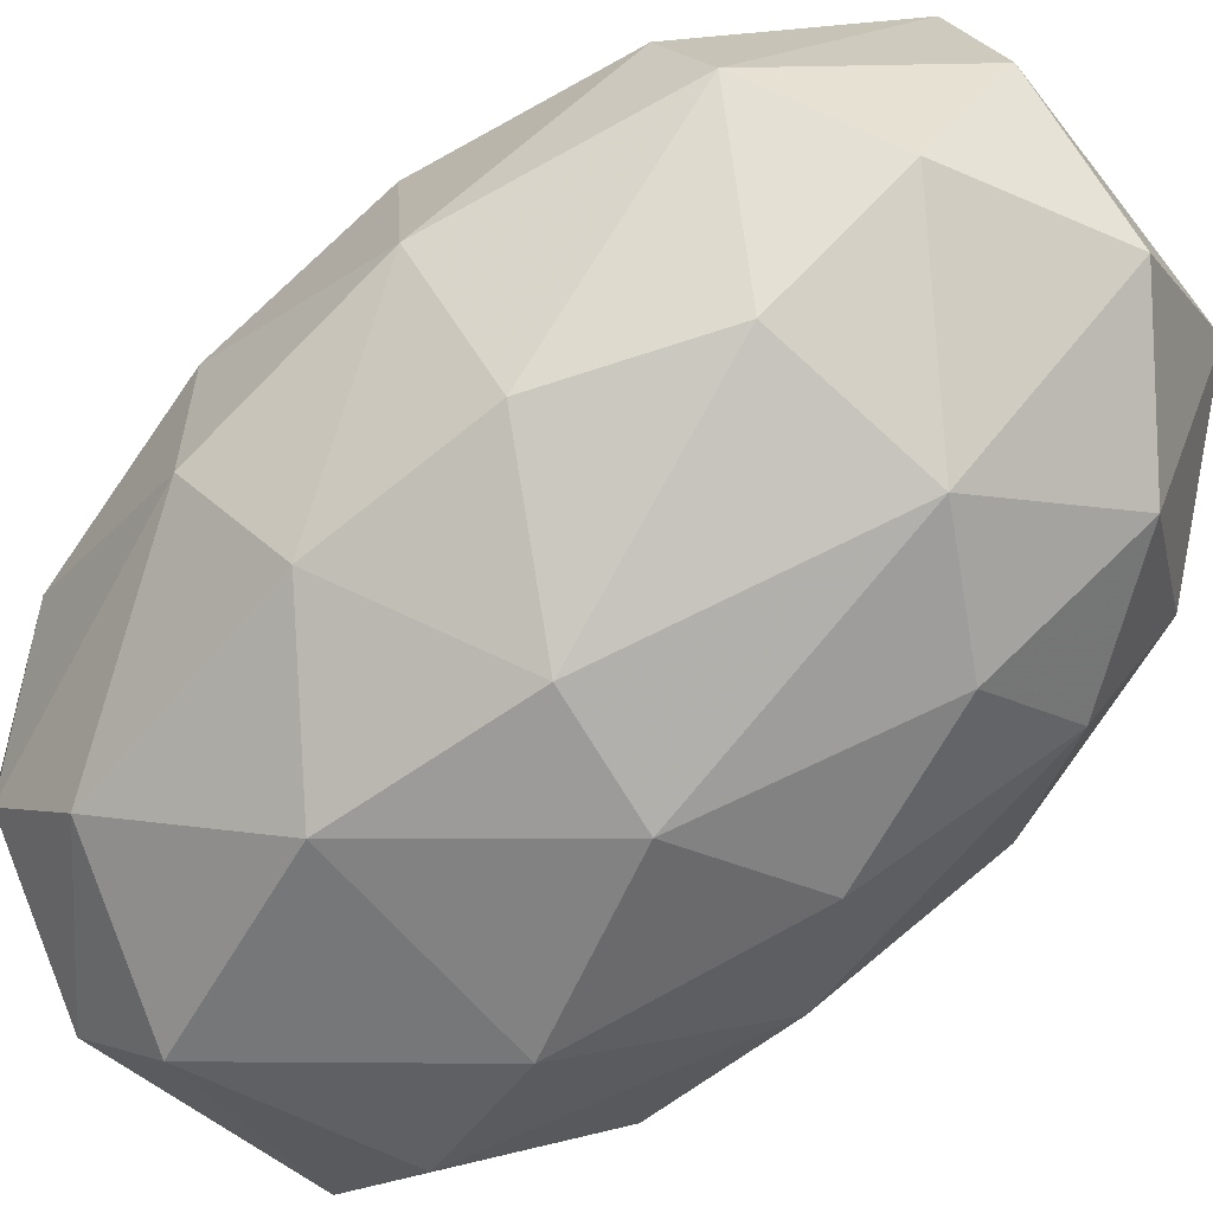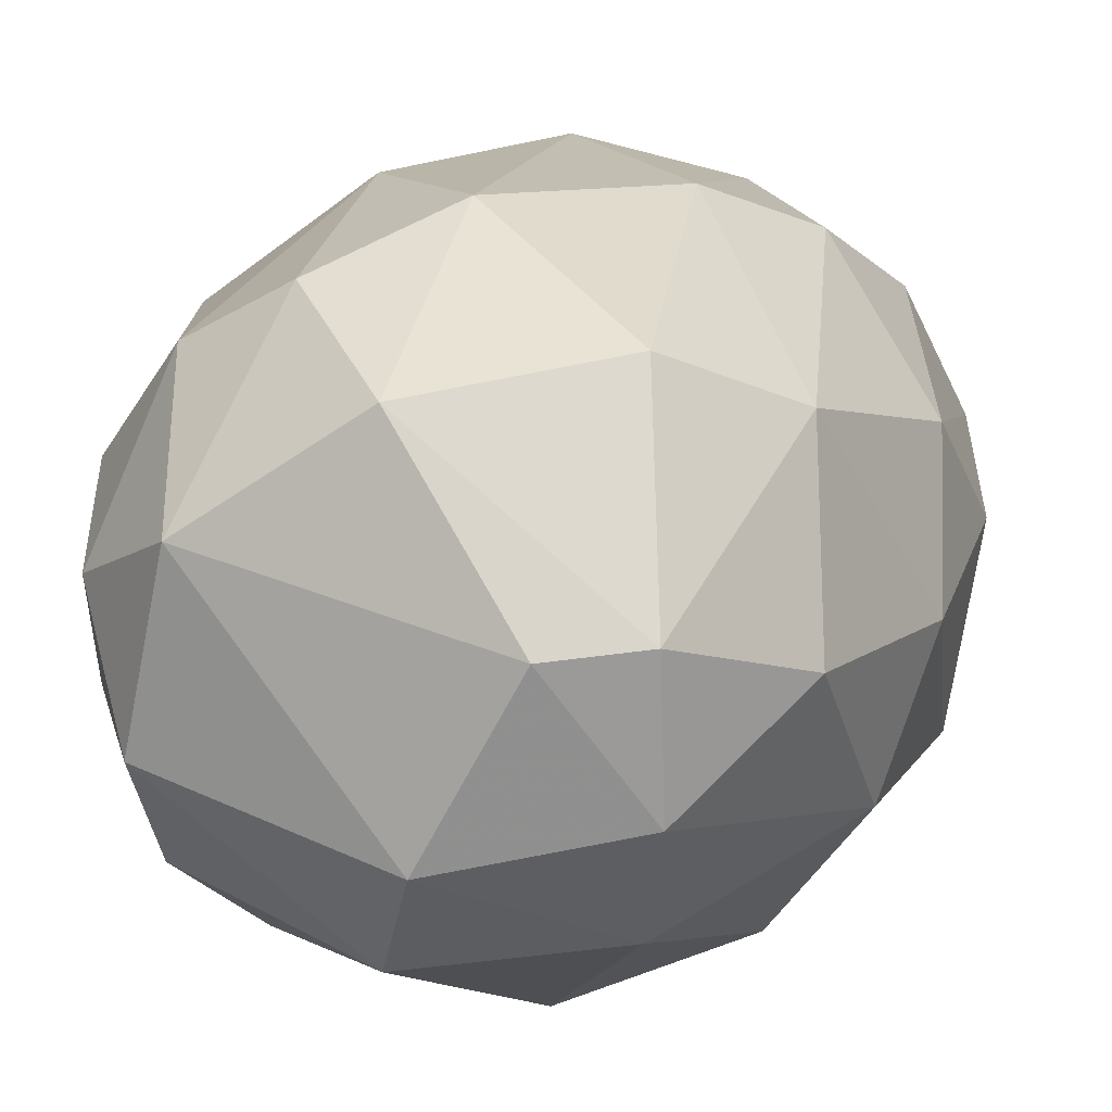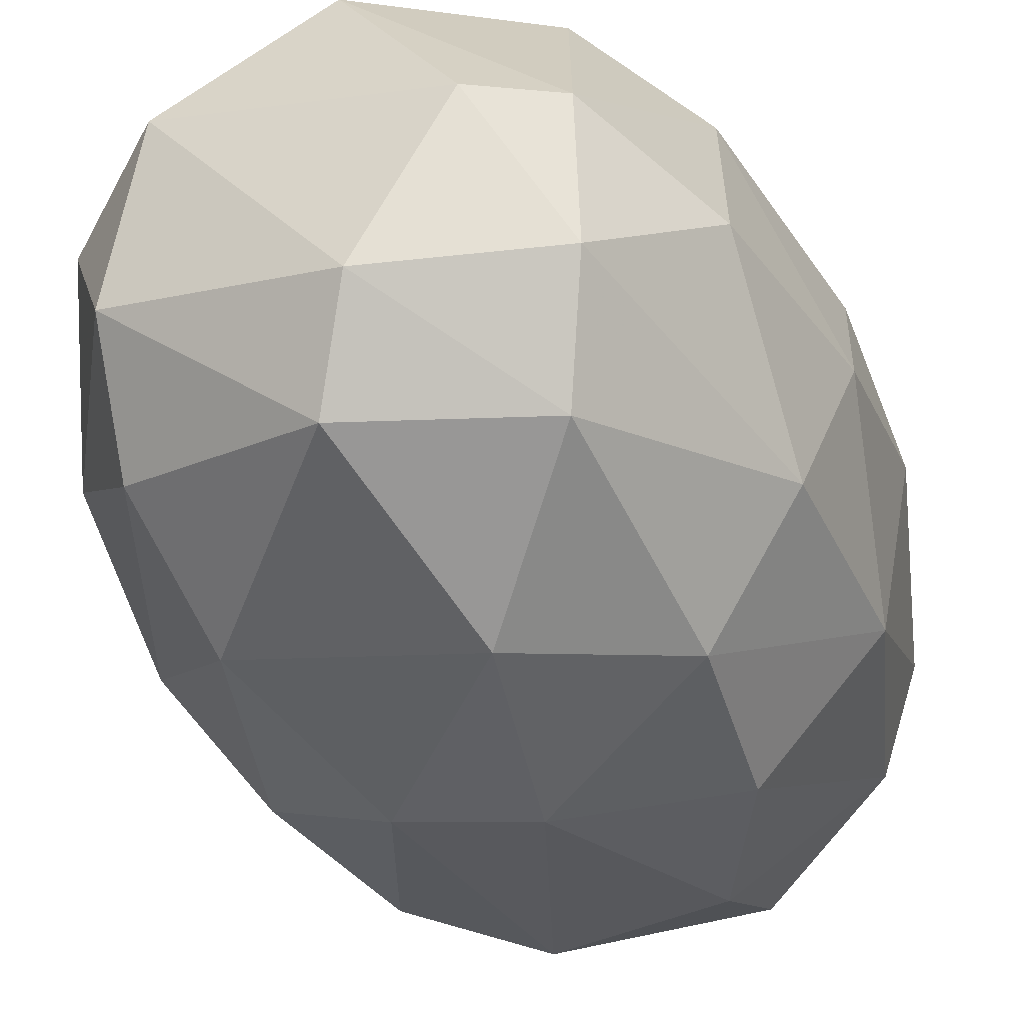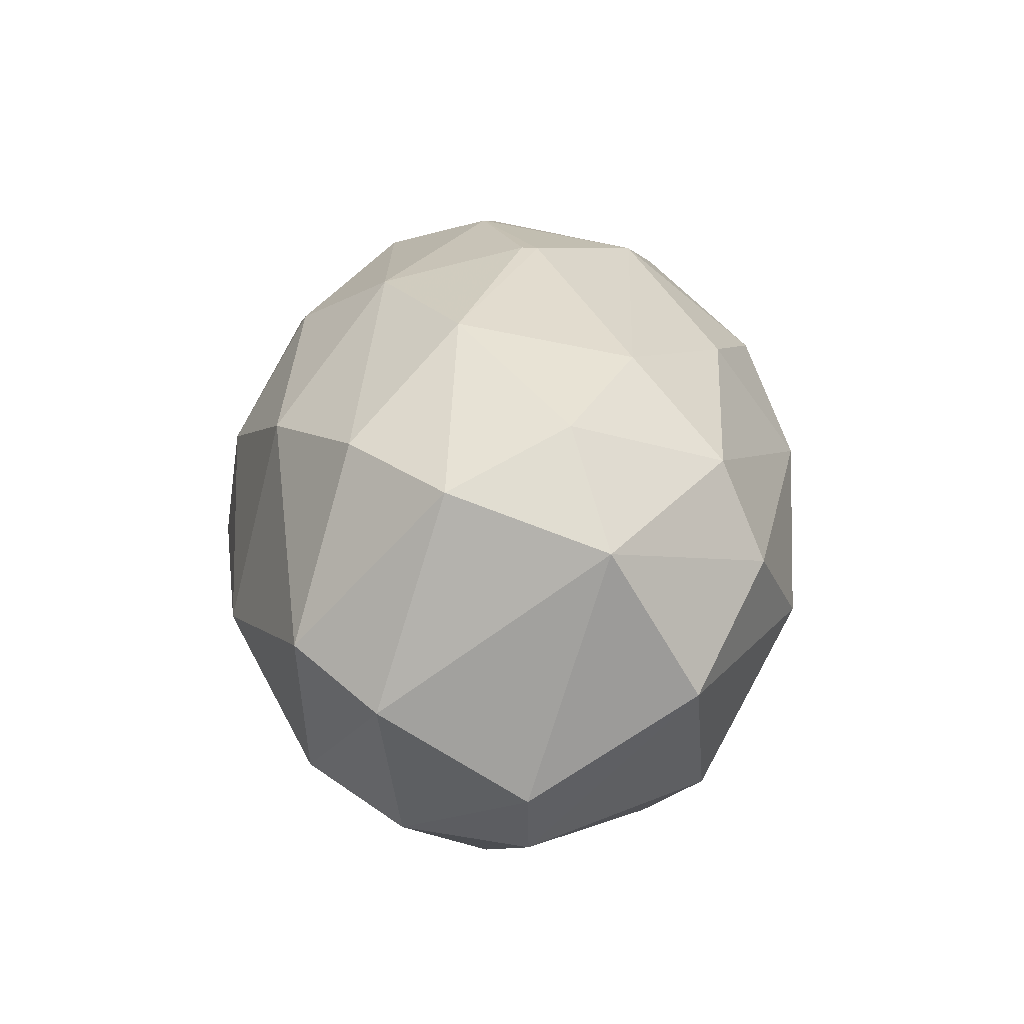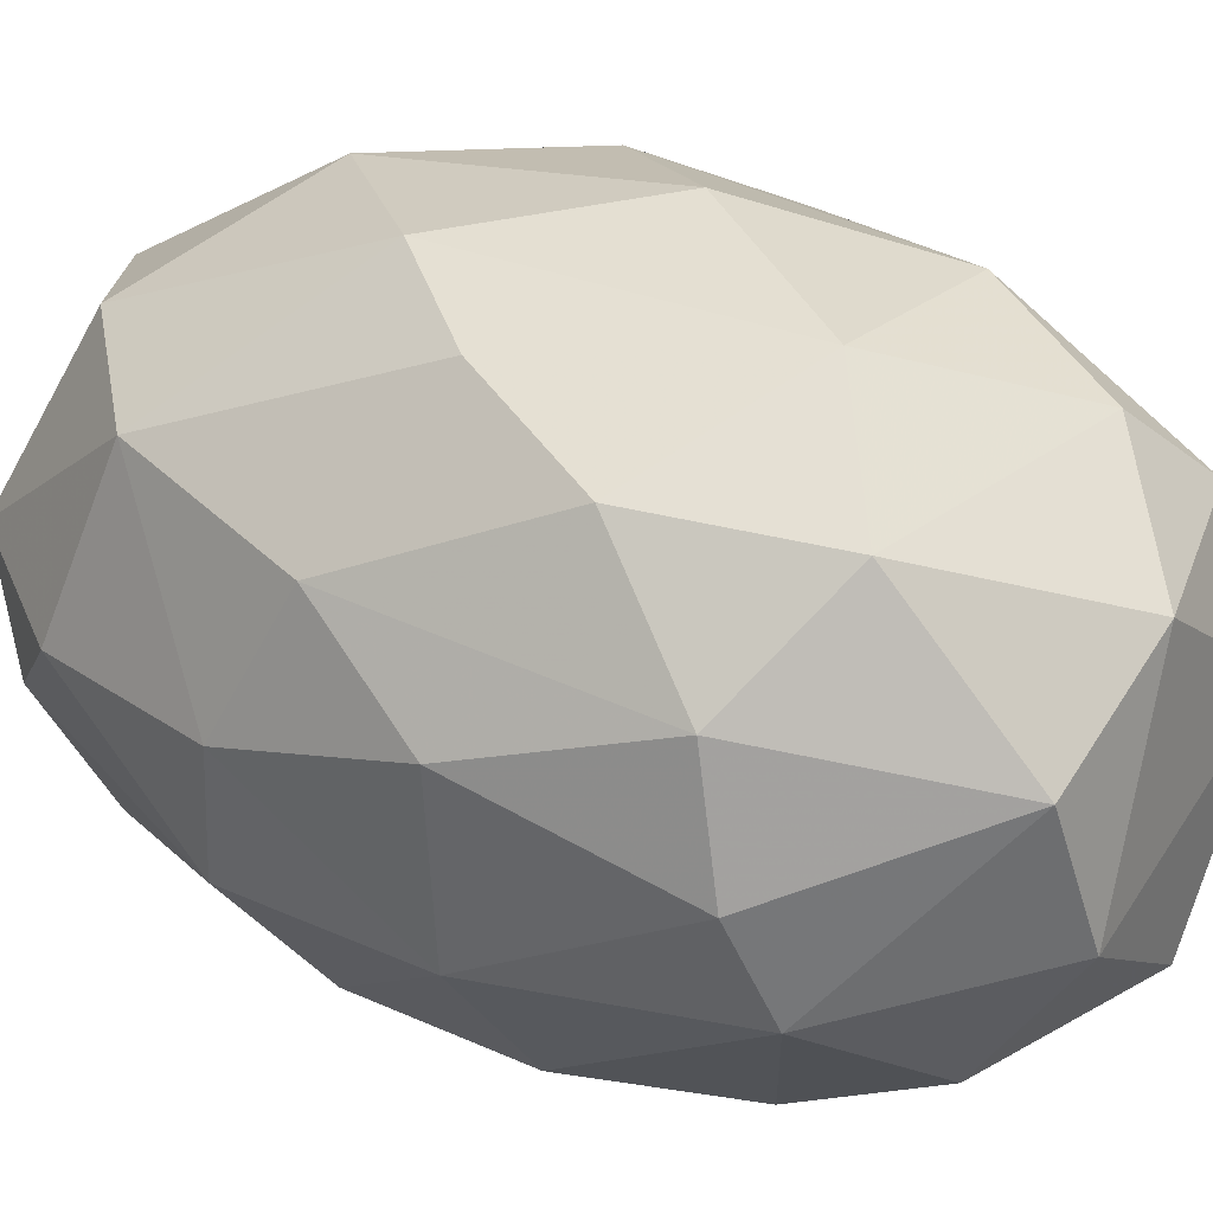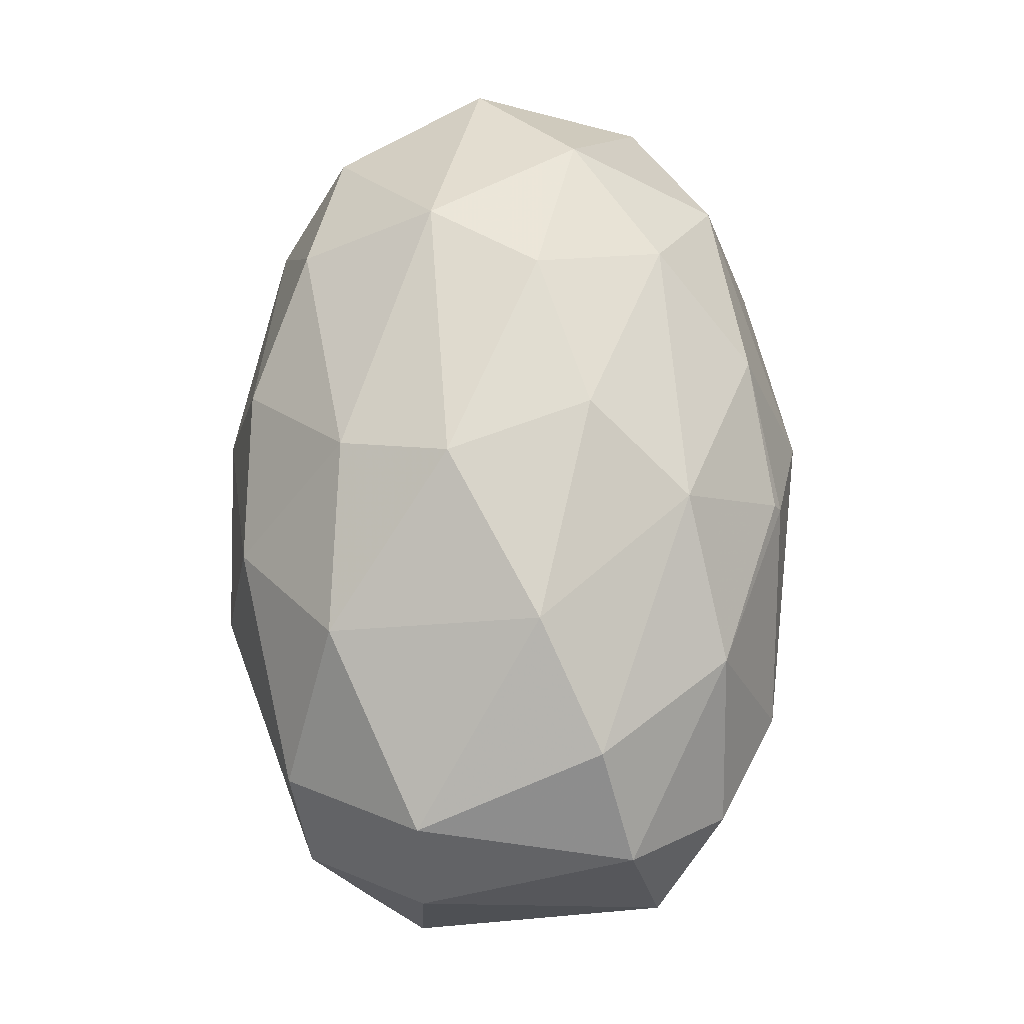
<metadata>
{"format":"obj","ext":"obj","renderer":"f3d","projection":"perspective","resolution":1024,"background":"white","views":[{"elev":-79.2,"azim":132.1,"up":"+Z"},{"elev":10.9,"azim":16.8,"up":"+Z"},{"elev":-37.7,"azim":19.6,"up":"+Z"},{"elev":-69.1,"azim":-93.4,"up":"+Y"},{"elev":24.1,"azim":126.5,"up":"+Z"},{"elev":-18.3,"azim":-152.9,"up":"+Y"}]}
</metadata>
<code>
o convex_0
v 24.92 7.405 2.367
v -25.27 -3.196 -0.7266
v -25.27 -3.196 0.5969
v 9.44 -35.92 1.702
v 2.367 -0.9845 -25.27
v -3.602 29.74 17.4
v -3.379 34.83 -12.67
v 0.3738 -17.13 23.15
v -13.99 -32.83 -5.807
v 12.54 -25.75 -15.54
v 18.29 24.66 -10.01
v -20.18 16.25 -12.22
v 13.87 26.2 14.53
v -18.42 21.78 12.09
v -14.44 -23.54 15.41
v 19.62 -17.35 12.32
v -12.67 -16.02 -19.74
v 21.83 -10.27 -11.34
v -0.9447 6.078 25.14
v 15.64 2.975 20.06
v 11.66 35.49 3.249
v -12 35.49 1.256
v 0.82 -33.71 14.08
v -4.043 19.35 -22.39
v -16.2 2.54 19.61
v -0.2805 -31.06 -16.65
v 13.87 6.296 -21.06
v 21.38 -22.43 -0.9447
v 8.558 29.3 -15.98
v -22.4 -17.35 -5.589
v -16.87 1.43 -19.08
v -21.07 23.55 -3.155
v 12.54 -25.09 16.07
v -21.07 -19.35 8.112
v -10.68 -34.82 6.565
v 21.16 21.34 6.565
v -13.55 26.42 -14.66
v -23.72 4.976 8.776
v 6.788 19.79 21.6
v 4.354 -15.81 -23.06
v 22.71 6.521 -10.9
v -8.023 19.12 21.38
v 2.808 -35.71 -10.01
v 2.367 36.37 9.881
v 23.6 -1.427 9.44
v -9.347 -5.408 23.37
v 7.893 36.37 -6.472
v -6.918 -2.754 -24.39
v 9.886 -5.408 23.15
v 15.19 -32.62 2.143
v -22.18 -5.19 -12
v 14.75 -7.402 -20.18
v 8.558 18.01 -21.51
v 24.92 -7.177 -0.9447
v -14.88 -25.76 -13.33
v 14.97 -30.85 -7.795
v -10.01 32.39 12.09
v 21.38 22.89 -2.714
v -19.08 -8.947 15.85
v -6.918 -25.09 19.17
v 18.51 13.37 15.64
v -18.19 -28.41 3.249
v -24.61 8.515 -4.038
v -12.89 13.82 -20.4
f 48 31 64
f 24 7 29
f 3 2 30
f 14 22 32
f 8 23 33
f 3 30 34
f 4 23 35
f 21 13 36
f 22 7 37
f 7 24 37
f 12 32 37
f 32 22 37
f 25 14 38
f 14 32 38
f 3 34 38
f 13 6 39
f 10 26 40
f 26 17 40
f 27 11 41
f 14 25 42
f 39 6 42
f 19 39 42
f 9 26 43
f 26 10 43
f 4 35 43
f 35 9 43
f 6 13 44
f 13 21 44
f 20 16 45
f 1 36 45
f 8 19 46
f 42 25 46
f 19 42 46
f 21 11 47
f 7 22 47
f 29 7 47
f 11 29 47
f 44 21 47
f 22 44 47
f 24 5 48
f 17 31 48
f 5 40 48
f 40 17 48
f 19 8 49
f 16 20 49
f 8 33 49
f 33 16 49
f 39 19 49
f 20 39 49
f 23 4 50
f 28 16 50
f 16 33 50
f 33 23 50
f 30 2 51
f 31 17 51
f 12 31 51
f 18 10 52
f 5 27 52
f 40 5 52
f 10 40 52
f 41 18 52
f 27 41 52
f 5 24 53
f 27 5 53
f 11 27 53
f 29 11 53
f 24 29 53
f 16 28 54
f 28 18 54
f 41 1 54
f 18 41 54
f 45 16 54
f 1 45 54
f 26 9 55
f 17 26 55
f 9 30 55
f 30 51 55
f 51 17 55
f 10 18 56
f 18 28 56
f 4 43 56
f 43 10 56
f 50 4 56
f 28 50 56
f 22 14 57
f 42 6 57
f 14 42 57
f 6 44 57
f 44 22 57
f 11 21 58
f 36 1 58
f 21 36 58
f 1 41 58
f 41 11 58
f 34 15 59
f 25 38 59
f 38 34 59
f 15 46 59
f 46 25 59
f 23 8 60
f 35 23 60
f 15 35 60
f 8 46 60
f 46 15 60
f 36 13 61
f 13 39 61
f 39 20 61
f 20 45 61
f 45 36 61
f 30 9 62
f 15 34 62
f 34 30 62
f 9 35 62
f 35 15 62
f 2 3 63
f 32 12 63
f 3 38 63
f 38 32 63
f 51 2 63
f 12 51 63
f 31 12 64
f 37 24 64
f 12 37 64
f 24 48 64

</code>
